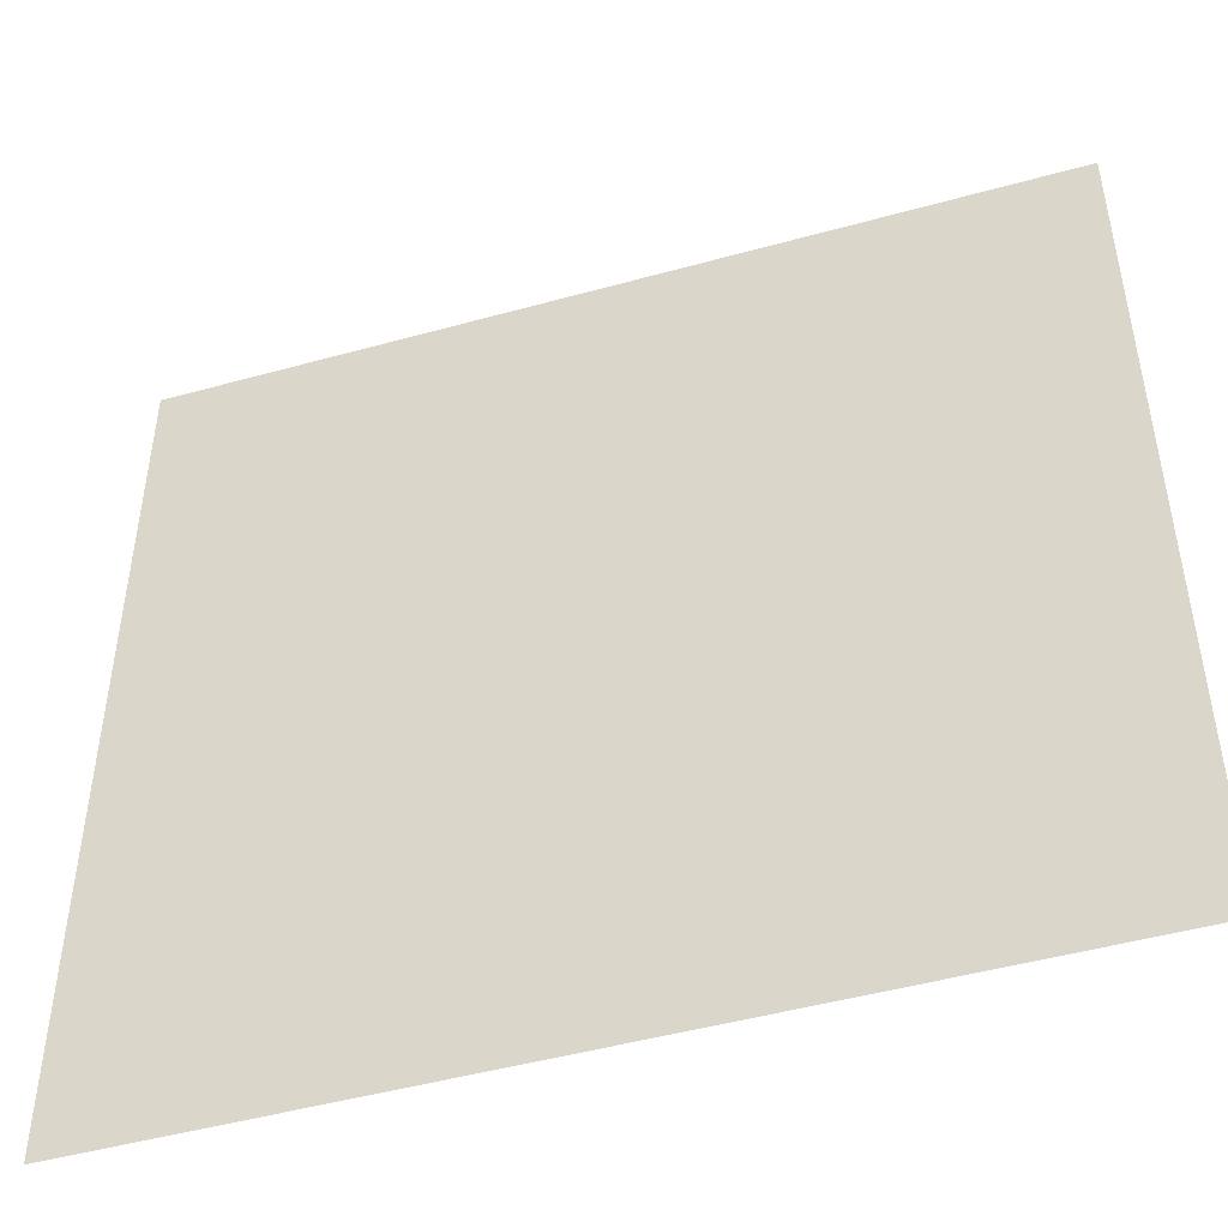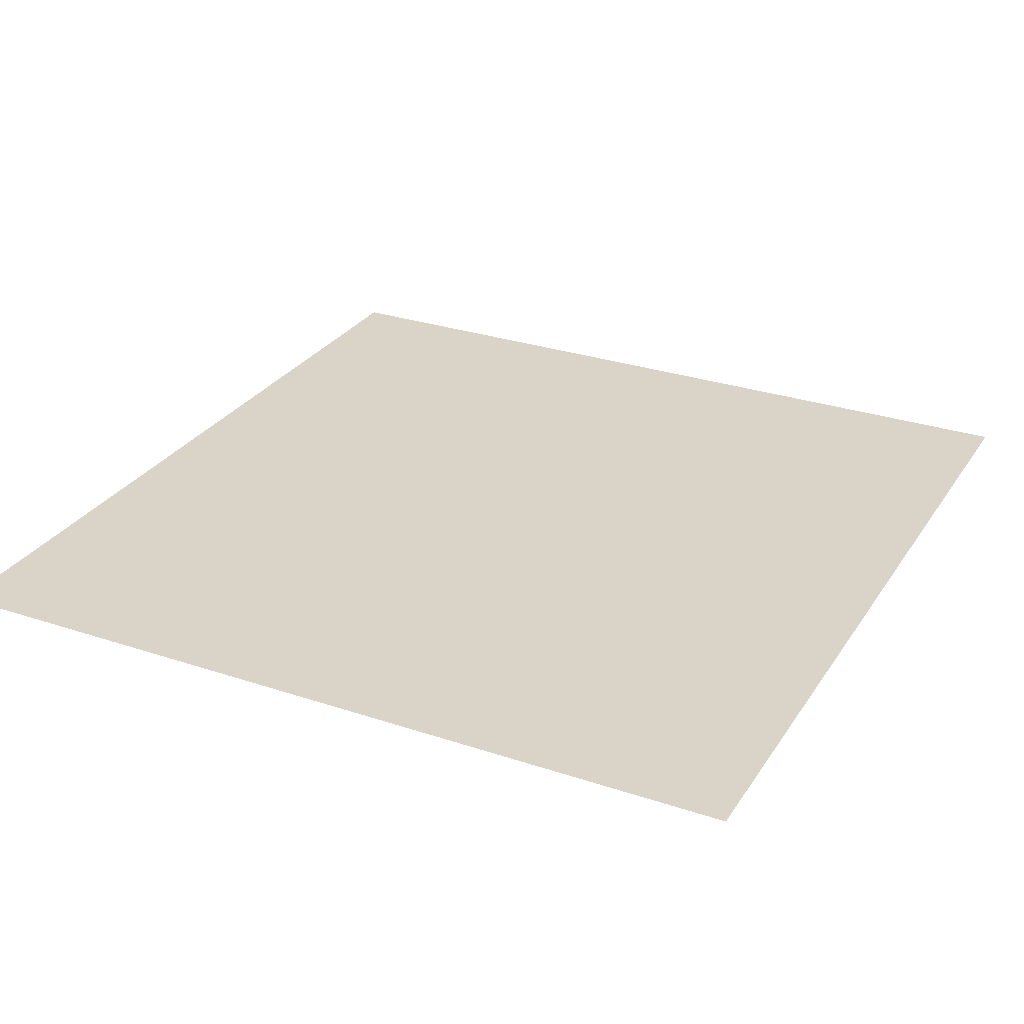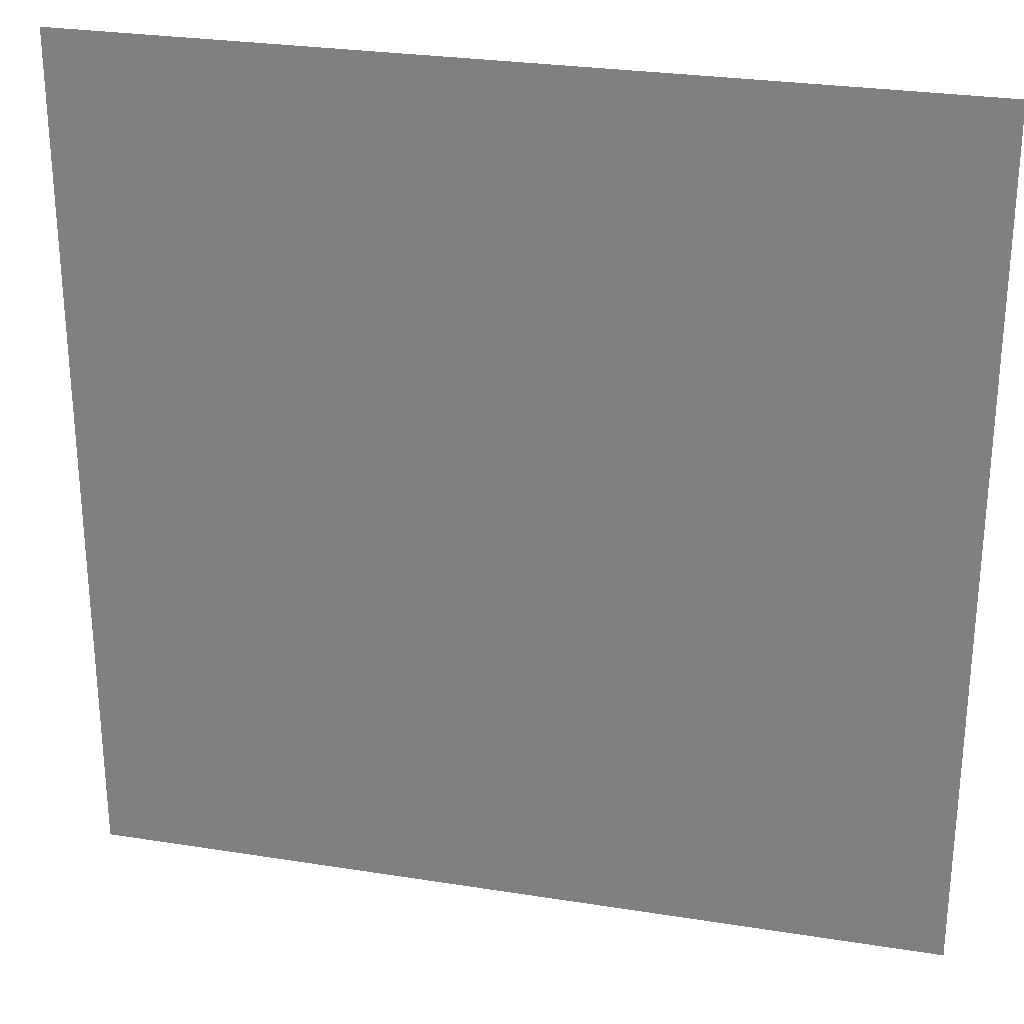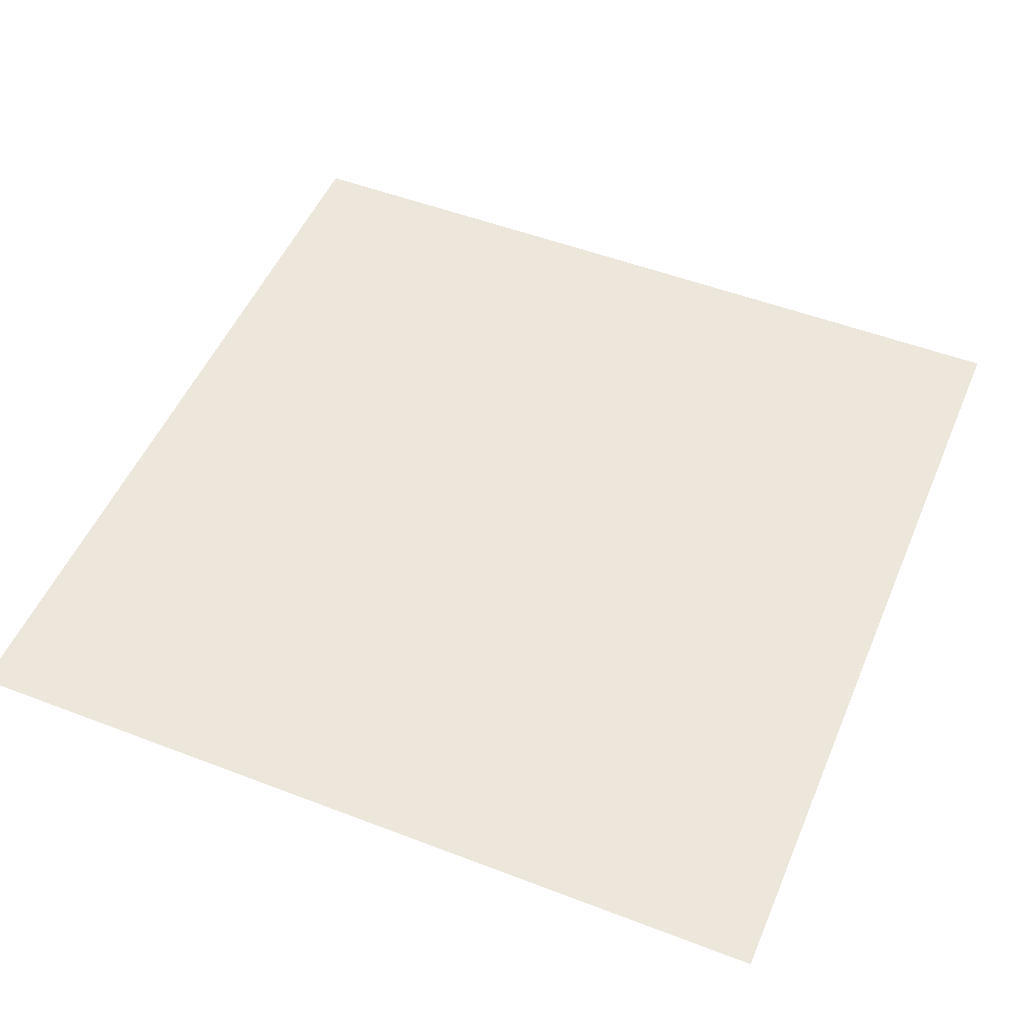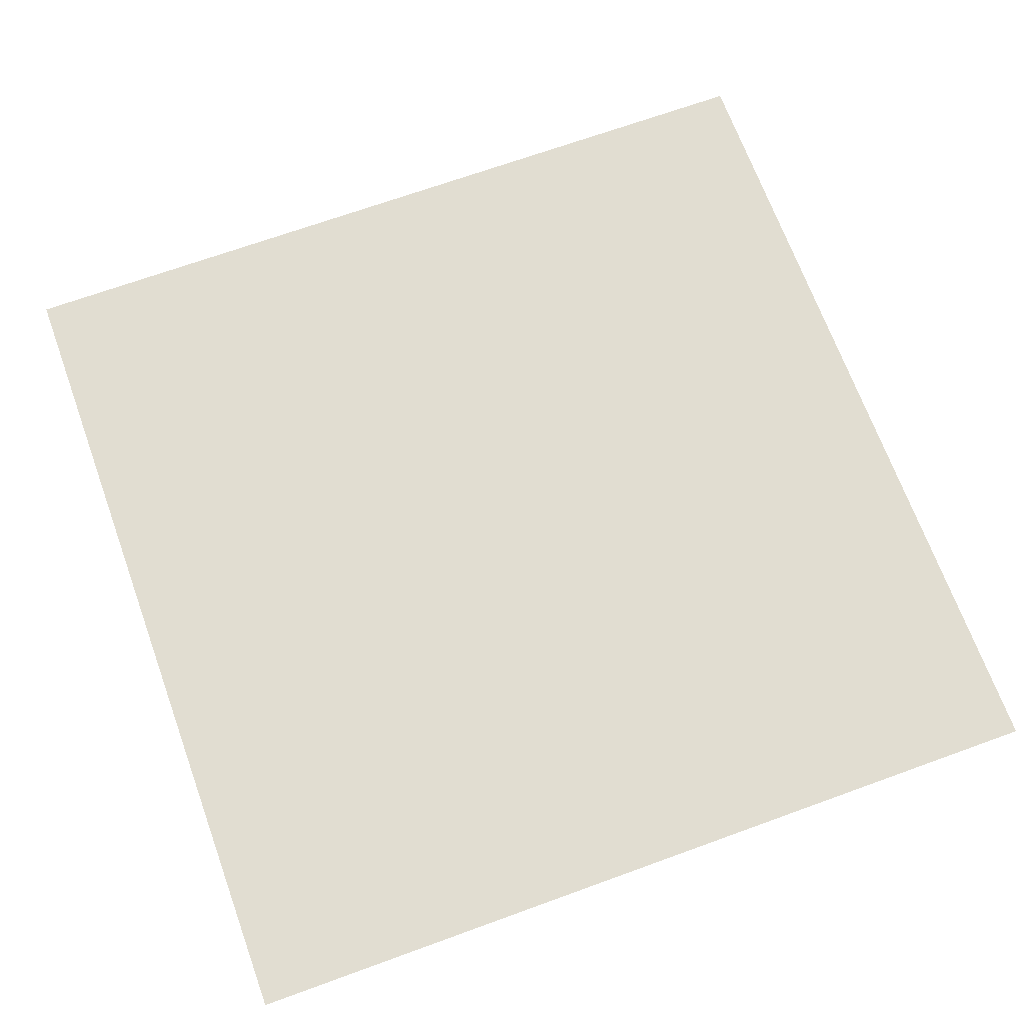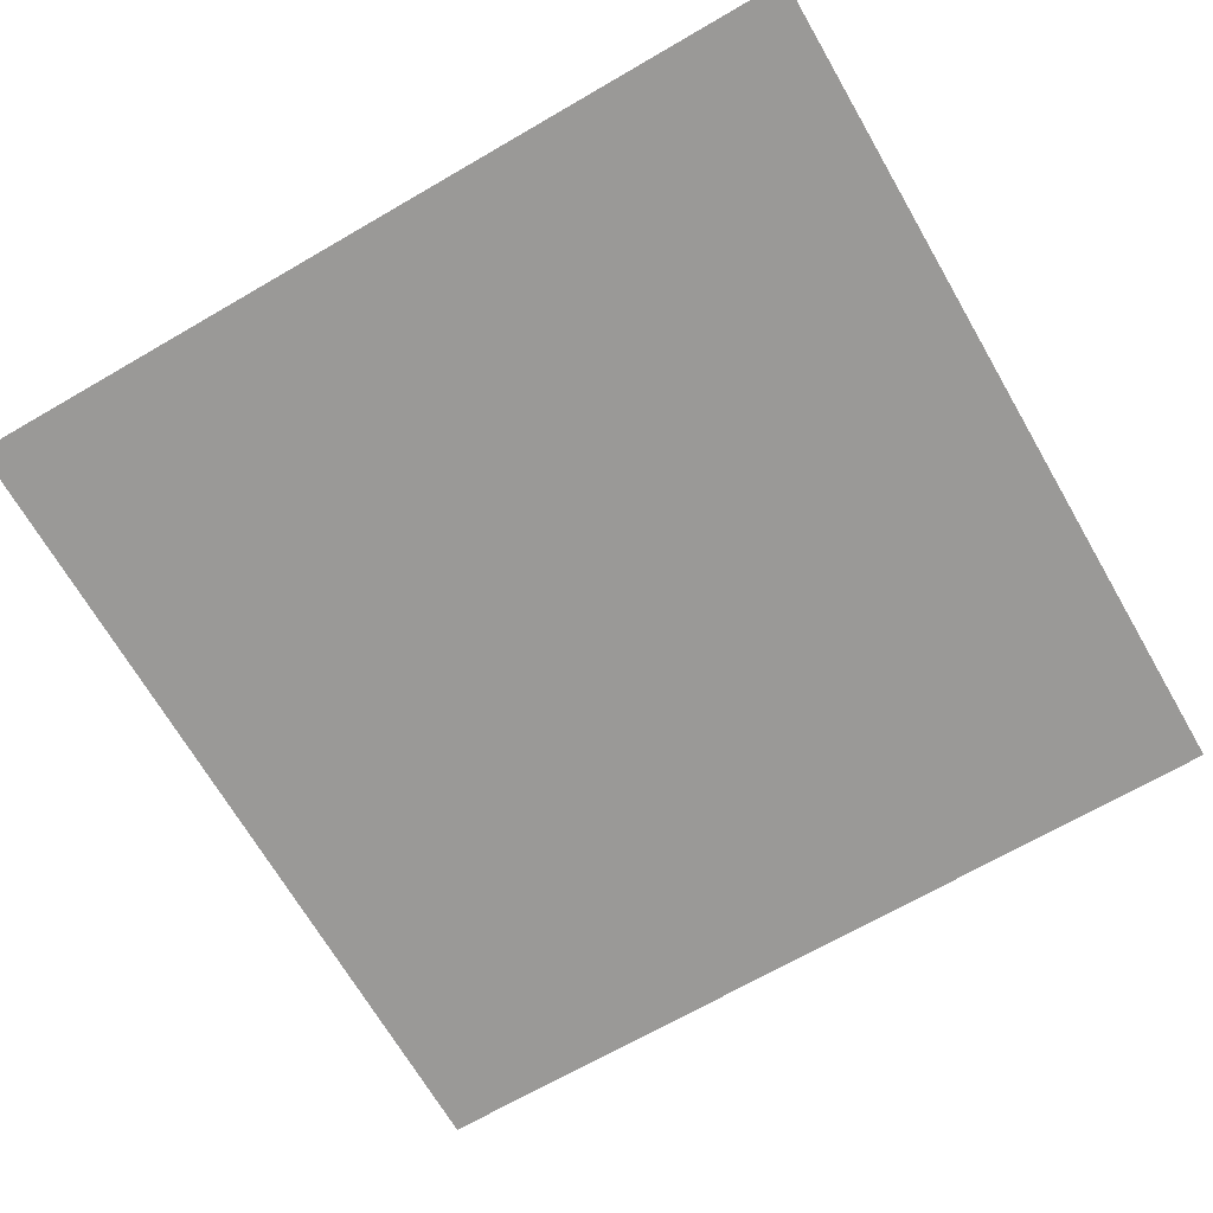
<metadata>
{"format":"obj","ext":"obj","renderer":"f3d","projection":"perspective","resolution":1024,"background":"white","views":[{"elev":-47.9,"azim":17.3,"up":"+Y"},{"elev":28.6,"azim":-153.3,"up":"+Z"},{"elev":27.3,"azim":-166.2,"up":"+Y"},{"elev":51.0,"azim":-67.3,"up":"+Z"},{"elev":68.8,"azim":-20.0,"up":"+Z"},{"elev":-68.9,"azim":-59.9,"up":"+Z"}]}
</metadata>
<code>
v -128 -192 0
v -160 -192 0
v -160 -160 0
v -128 -160 0
g floor17_mesh_0003
f 1 2 3 4

</code>
